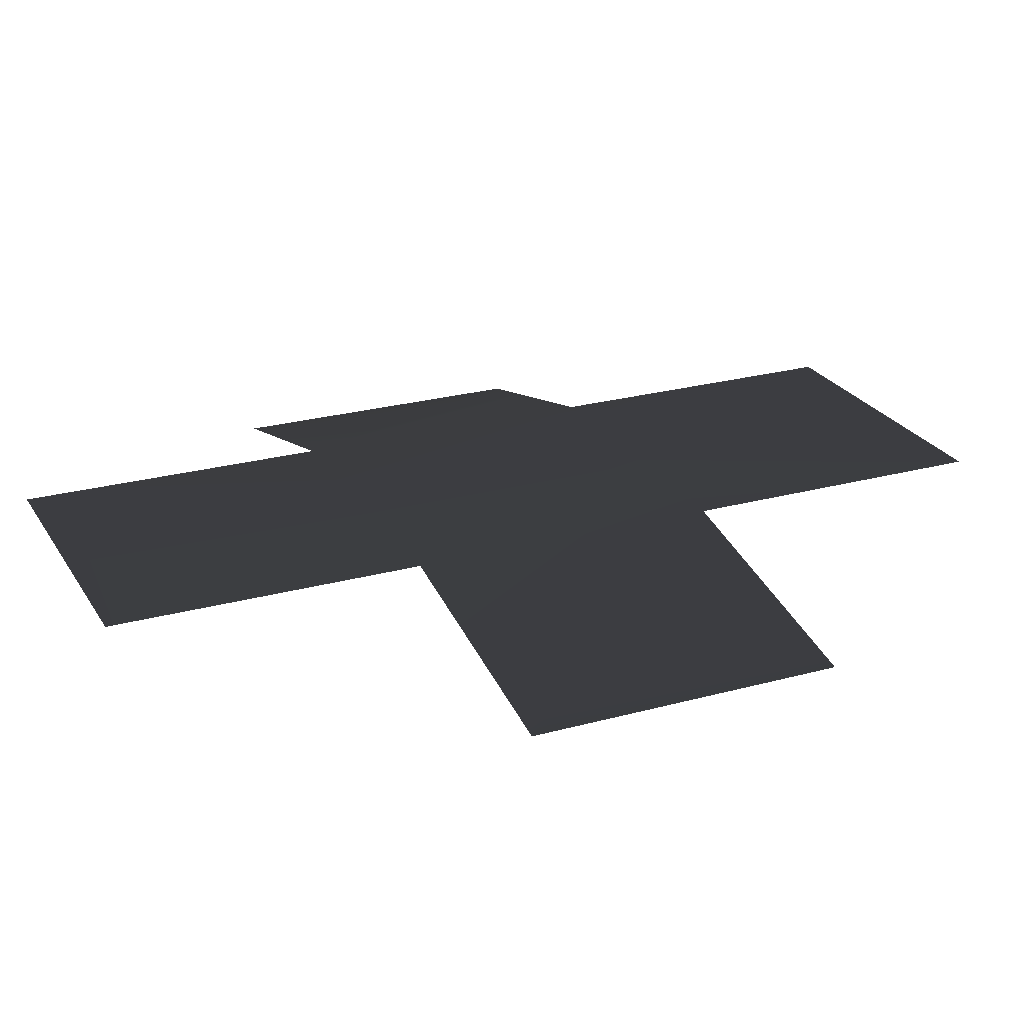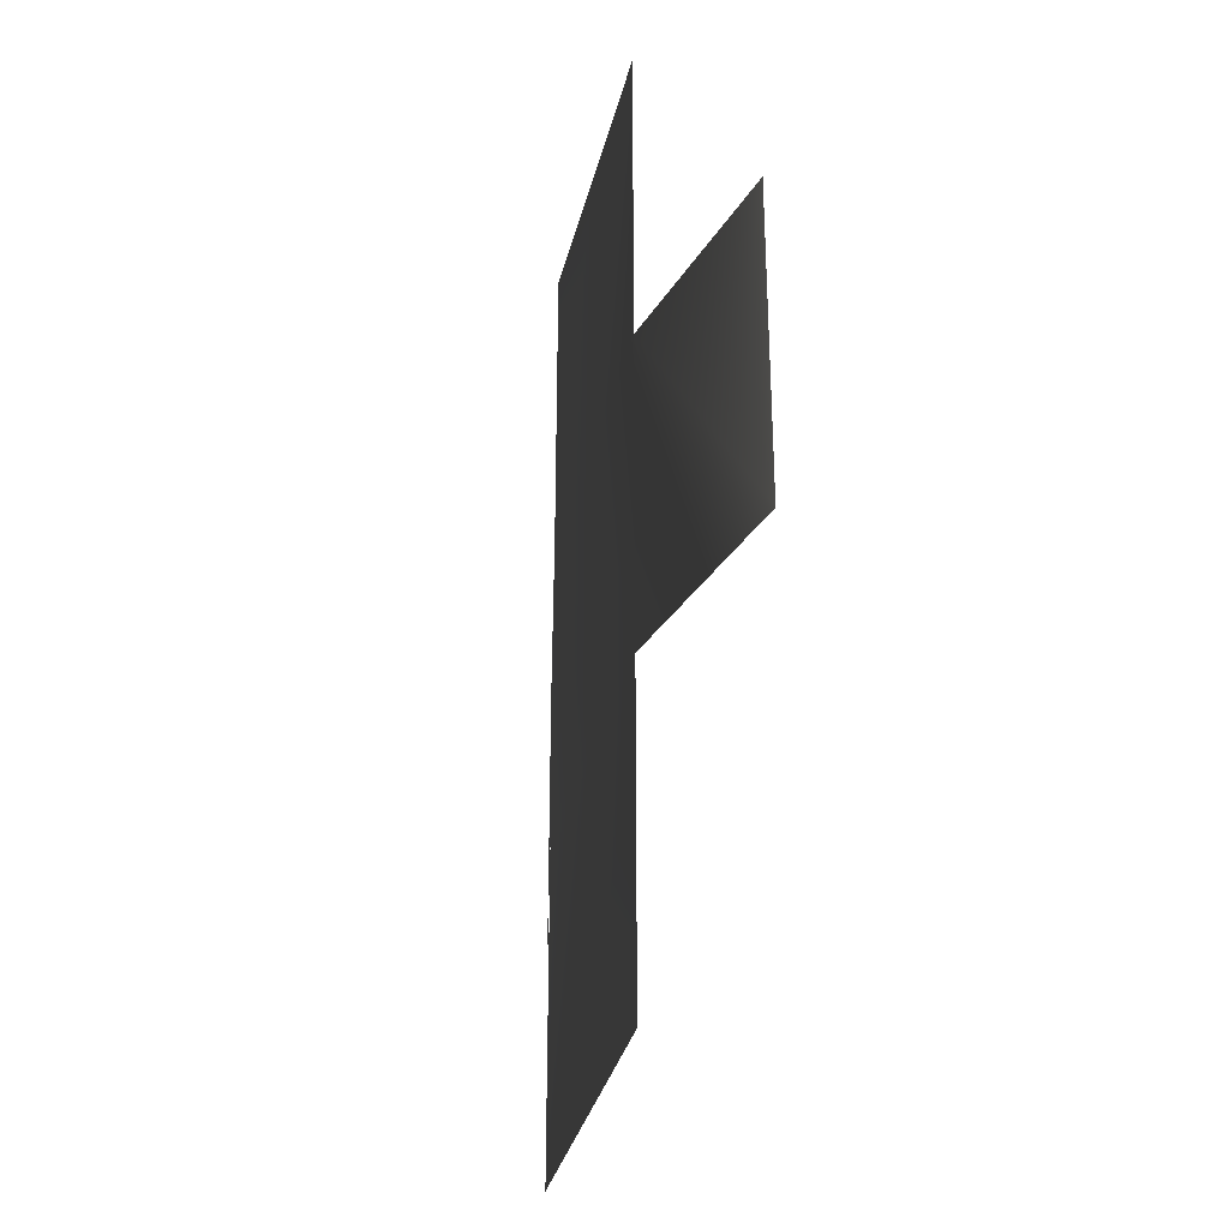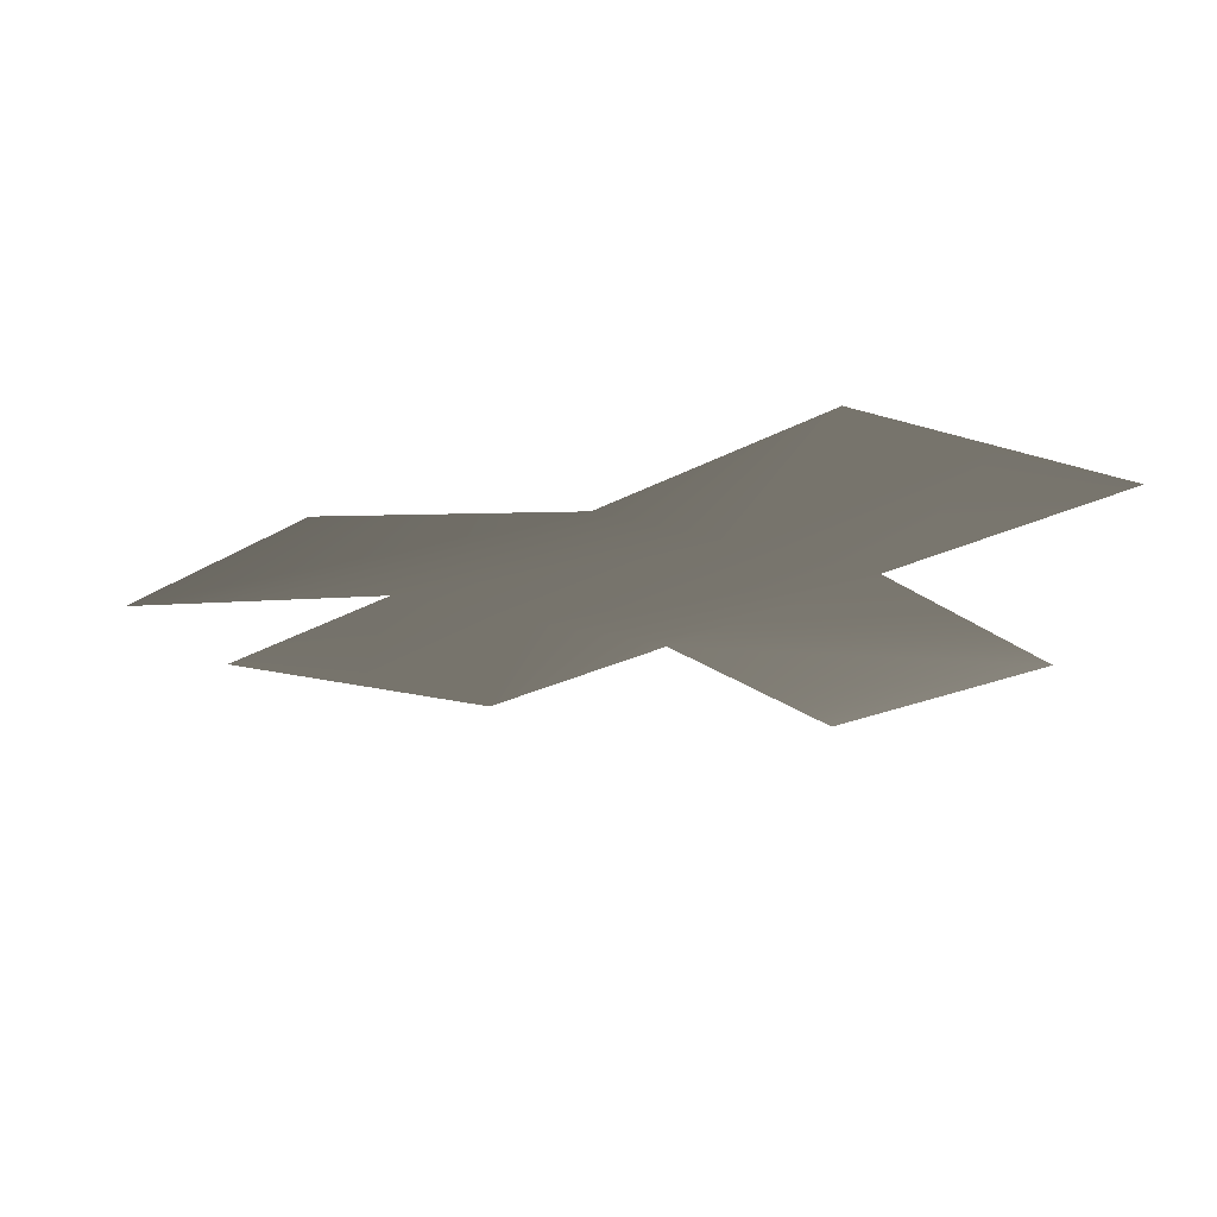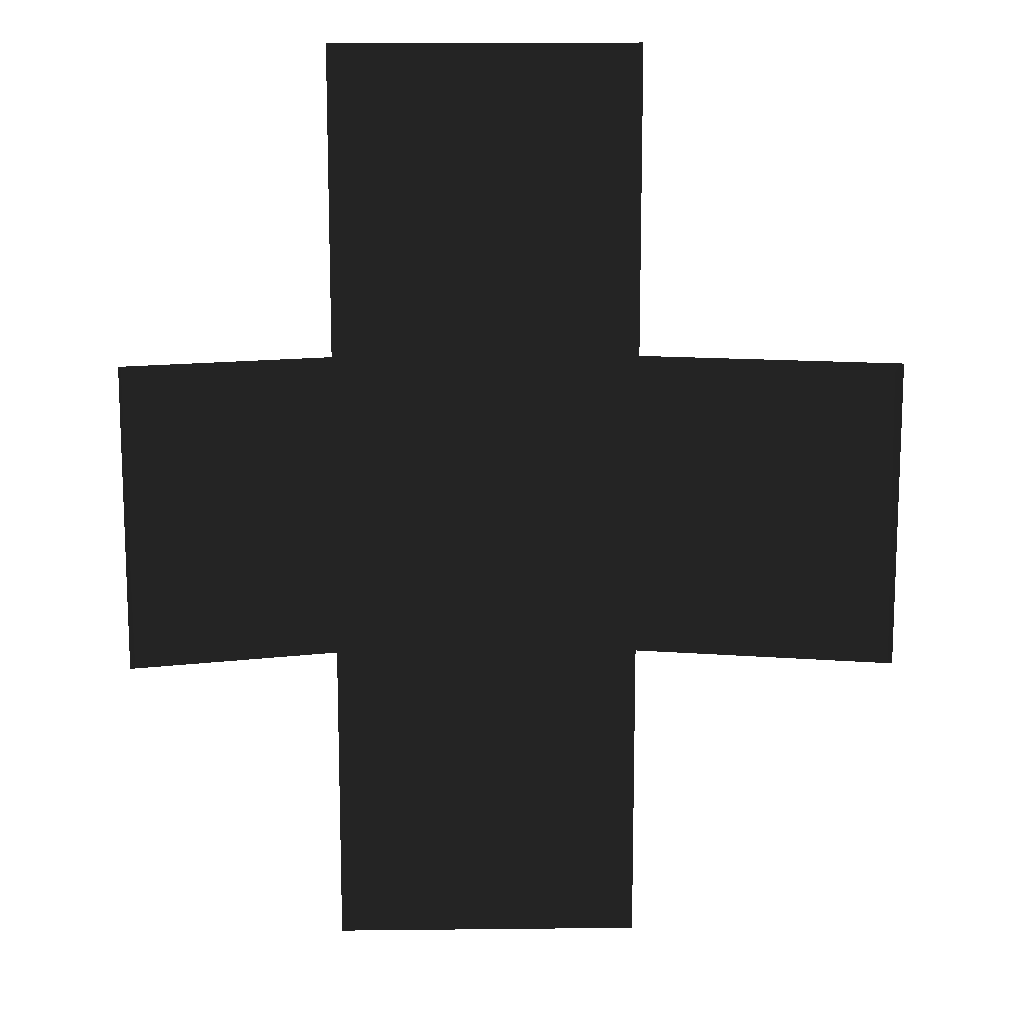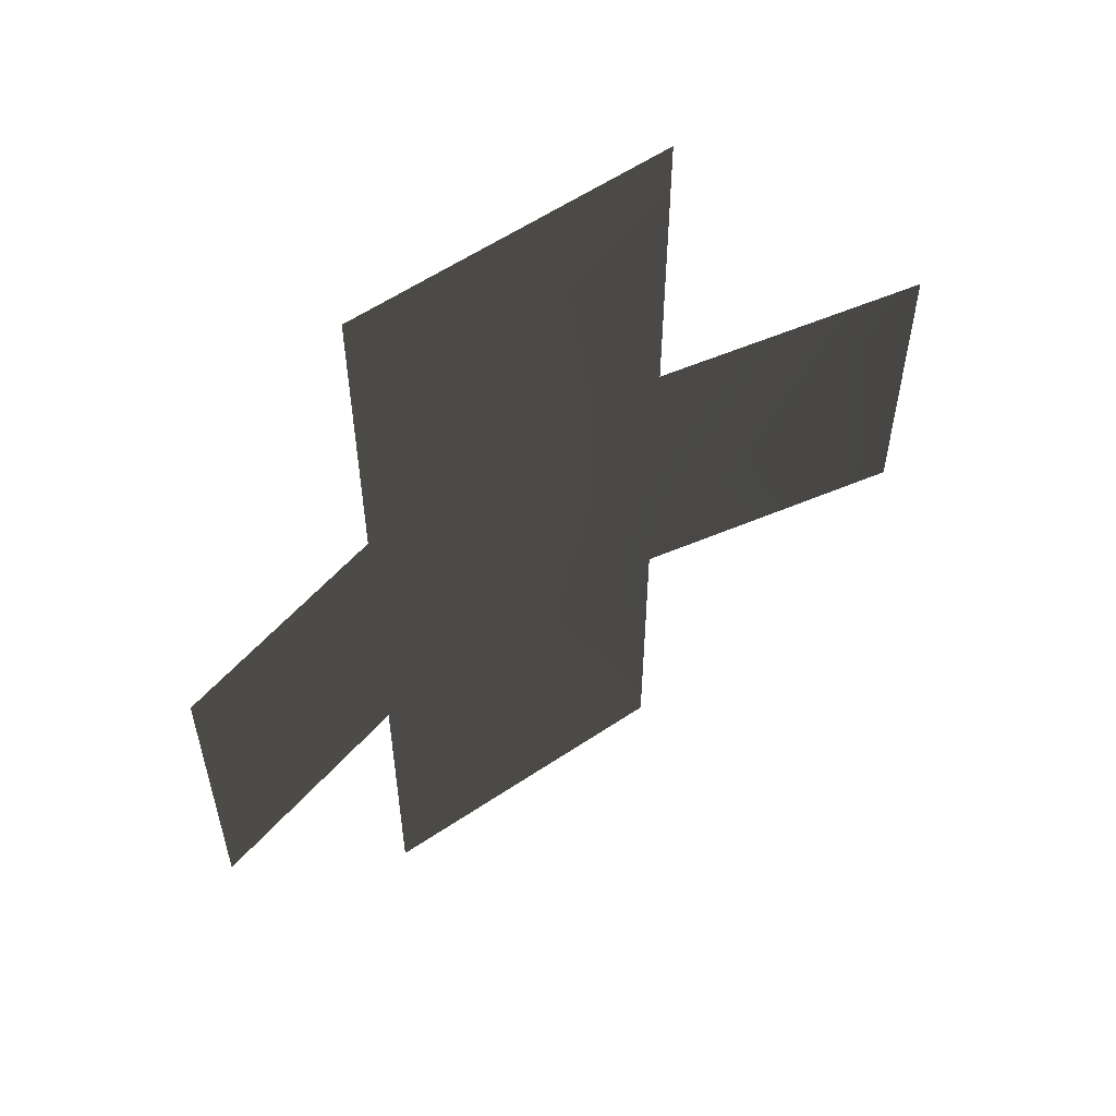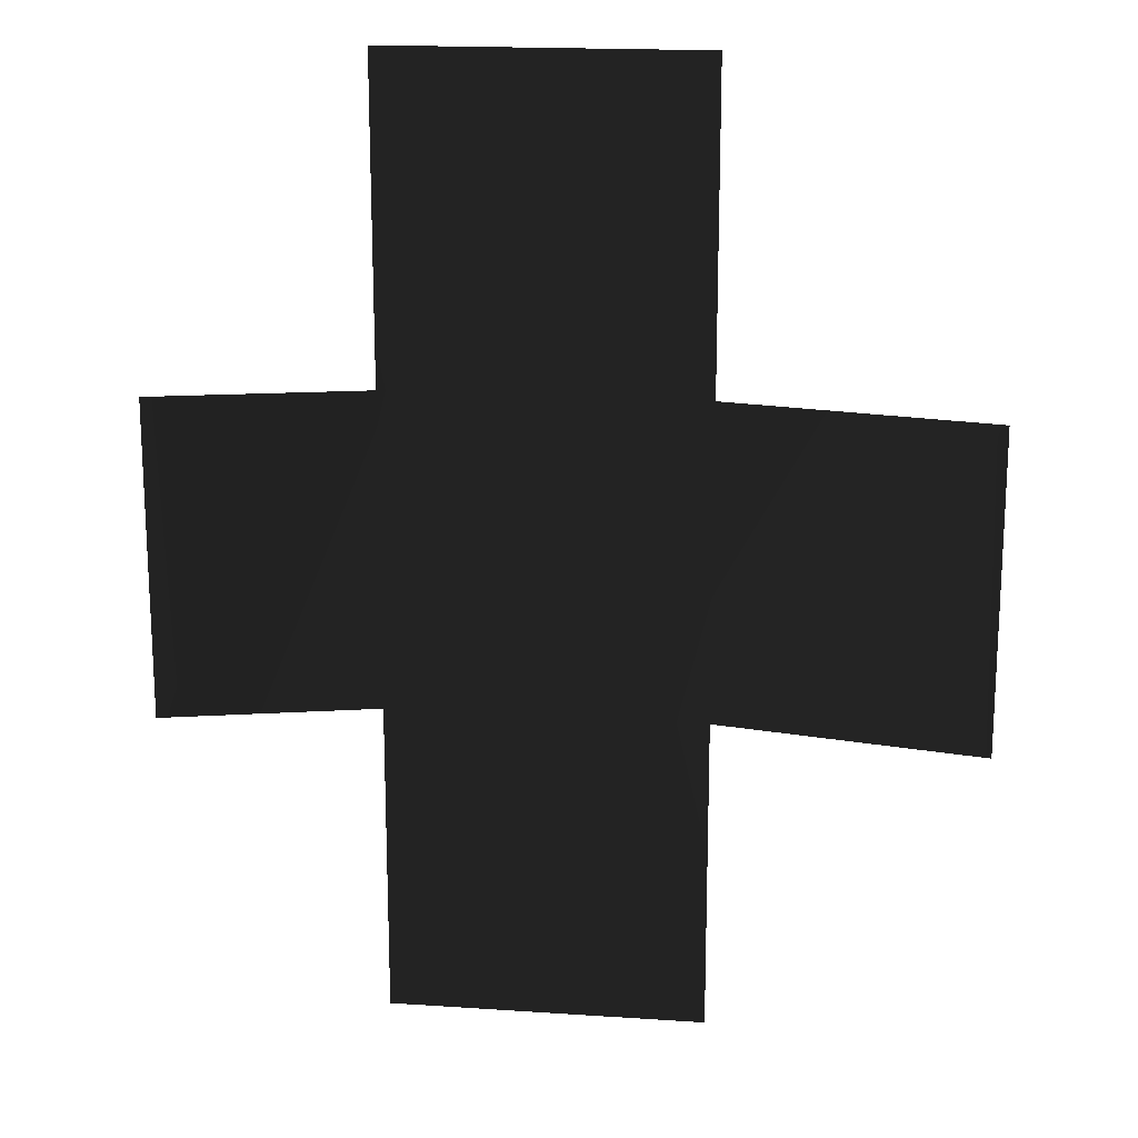
<metadata>
{"format":"obj","ext":"obj","renderer":"f3d","projection":"perspective","resolution":1024,"background":"white","views":[{"elev":24.6,"azim":-114.2,"up":"+Z"},{"elev":-33.4,"azim":76.9,"up":"+Y"},{"elev":-15.4,"azim":-35.8,"up":"+Z"},{"elev":13.5,"azim":178.6,"up":"+Y"},{"elev":58.1,"azim":145.2,"up":"+Y"},{"elev":17.9,"azim":-172.5,"up":"+Y"}]}
</metadata>
<code>
o 3193
v -3 124 15
v -3 118 15
v 0 118 15
v 0 124 15
v 0 130 15
v -3 130 15
v -3 112 15
v 0 112 15
v 3 118 15
v 3 124 15
v 3 130 15
v -8 124 14
v -8 118 14
v 3 112 15
v 7 118 14
v 7 124 14
f 1 2 3
f 1 3 4
f 1 4 5
f 1 5 6
f 3 2 7
f 3 7 8
f 3 8 9
f 3 9 4
f 4 9 10
f 4 10 11
f 4 11 5
f 12 13 2
f 12 2 1
f 8 14 9
f 10 9 15
f 10 15 16

</code>
